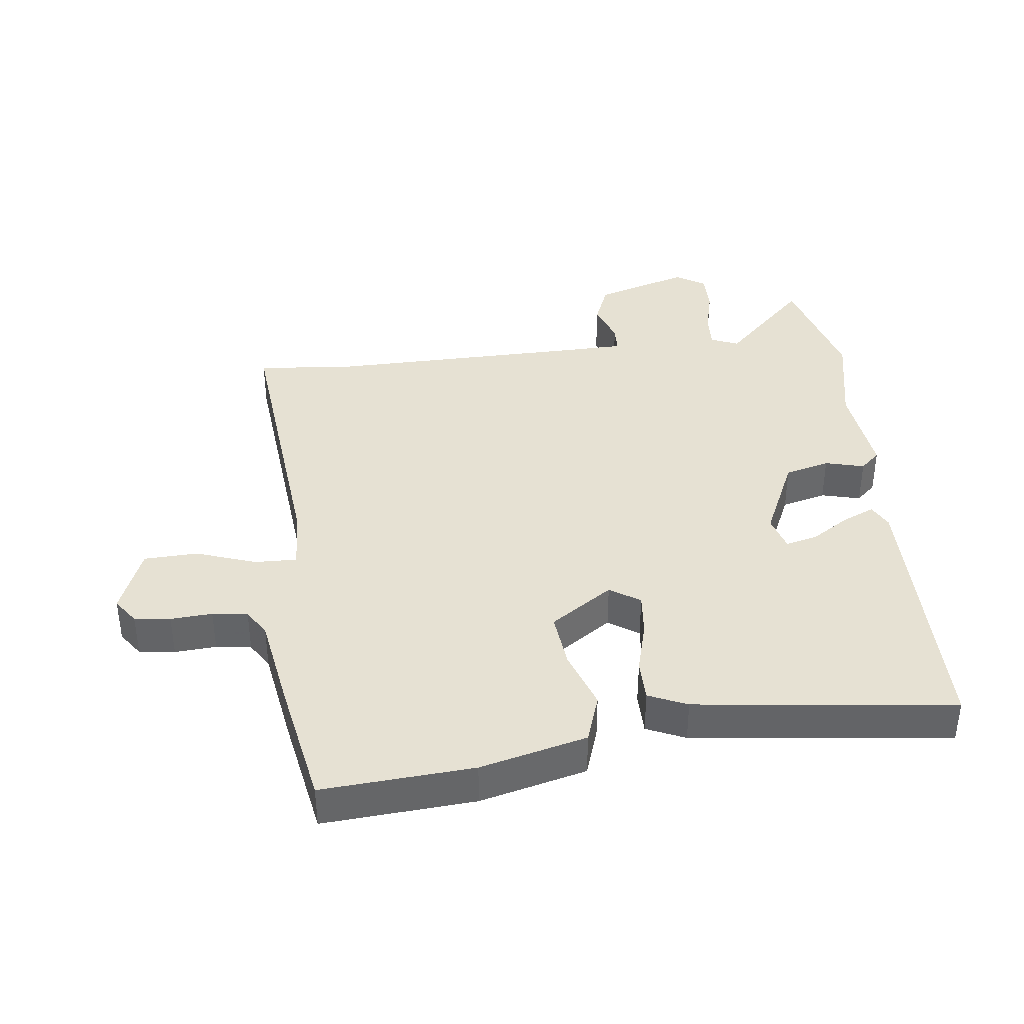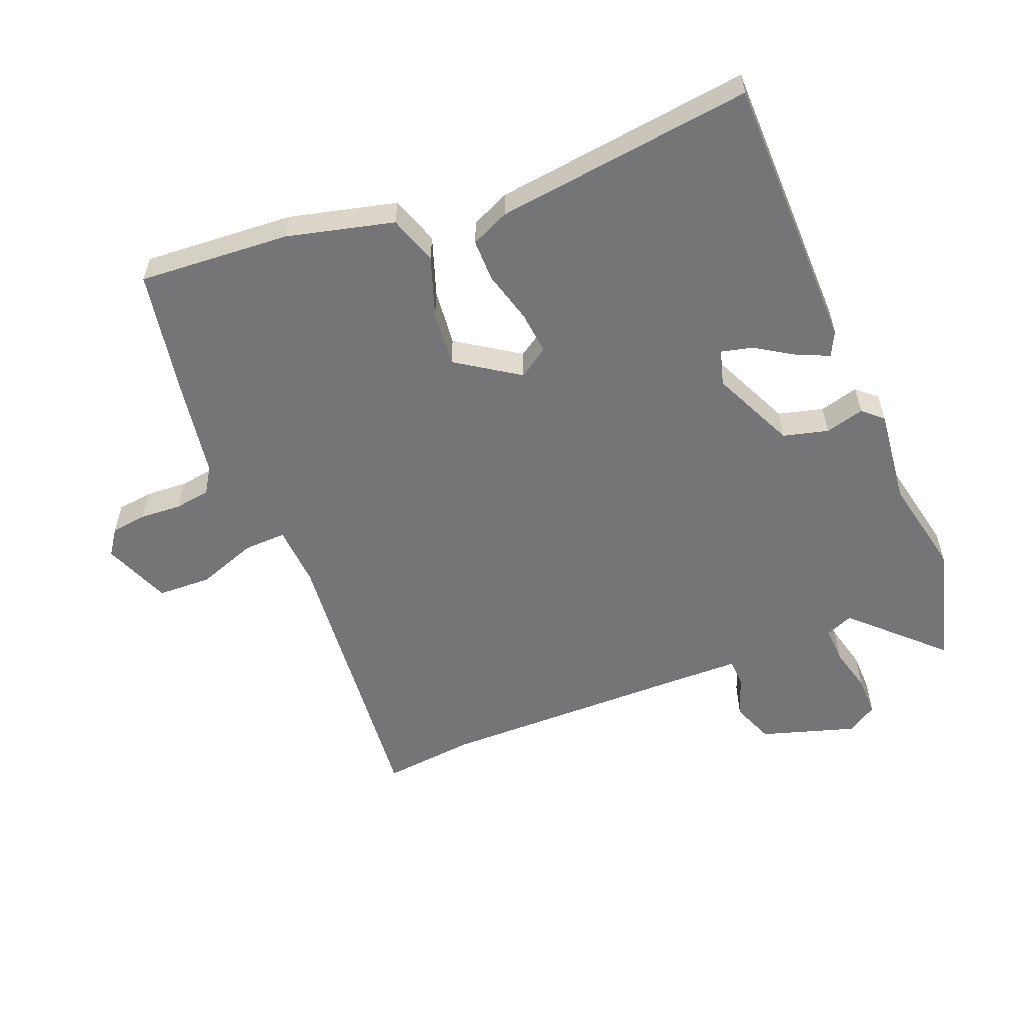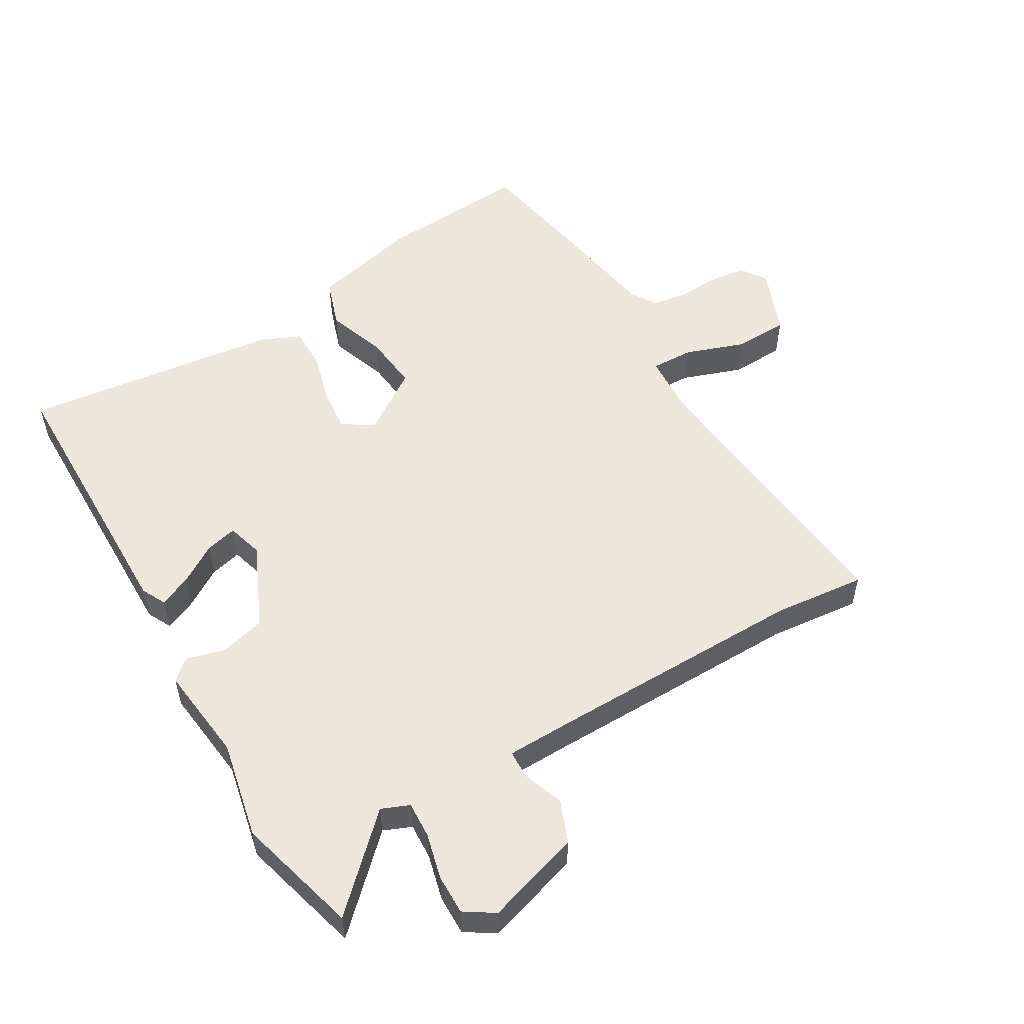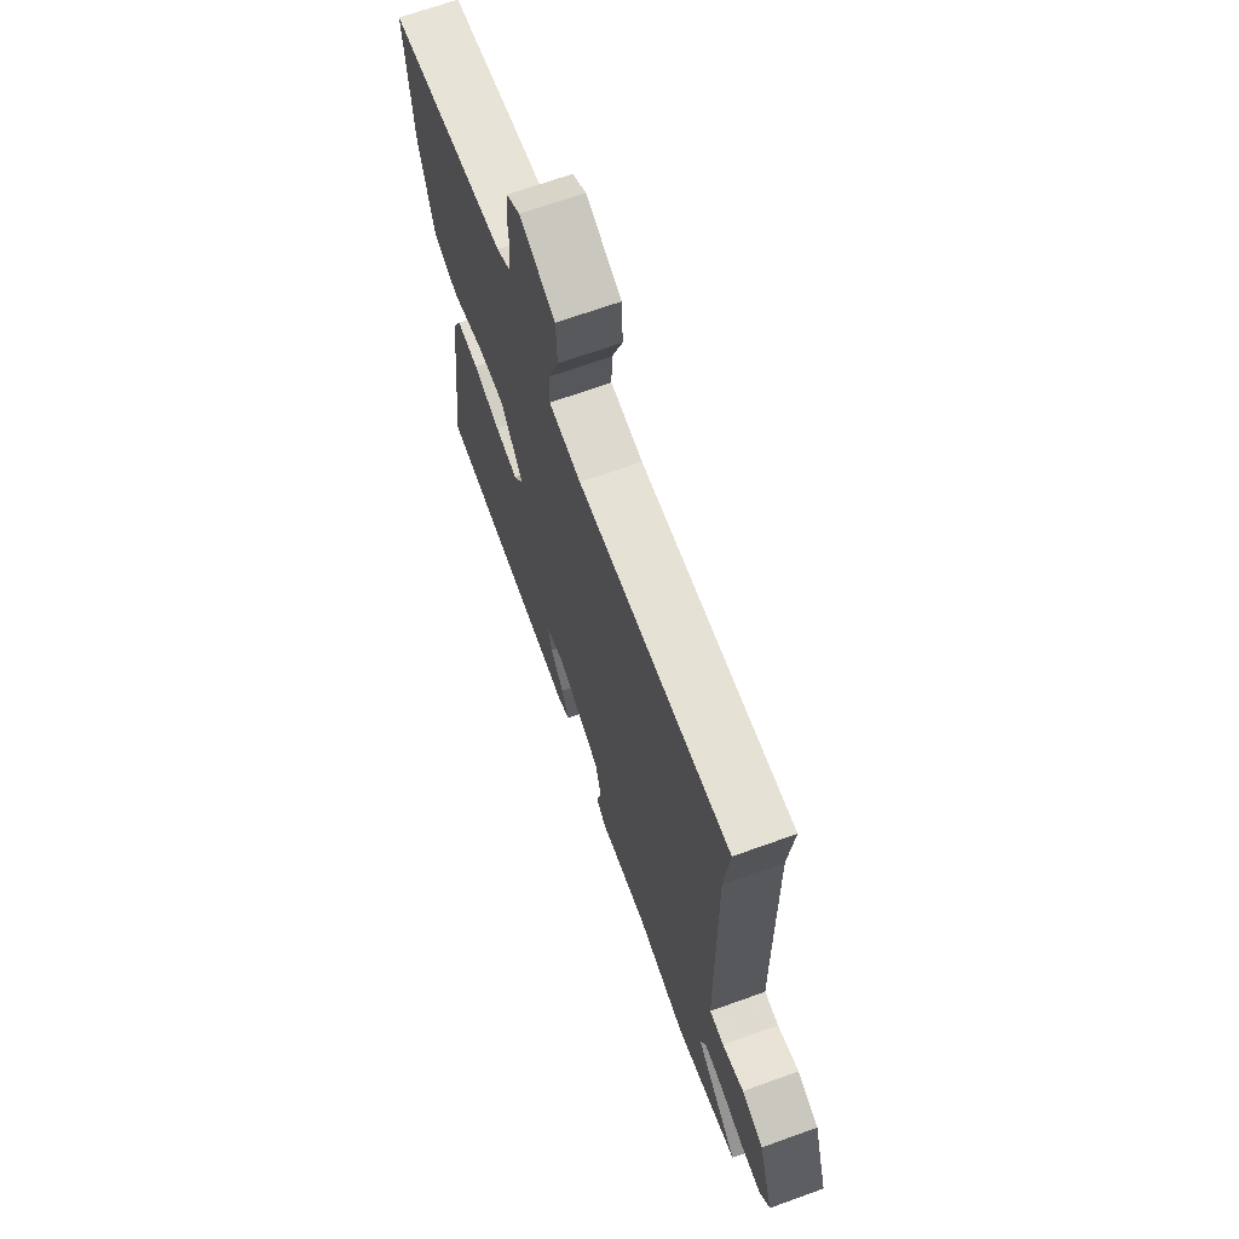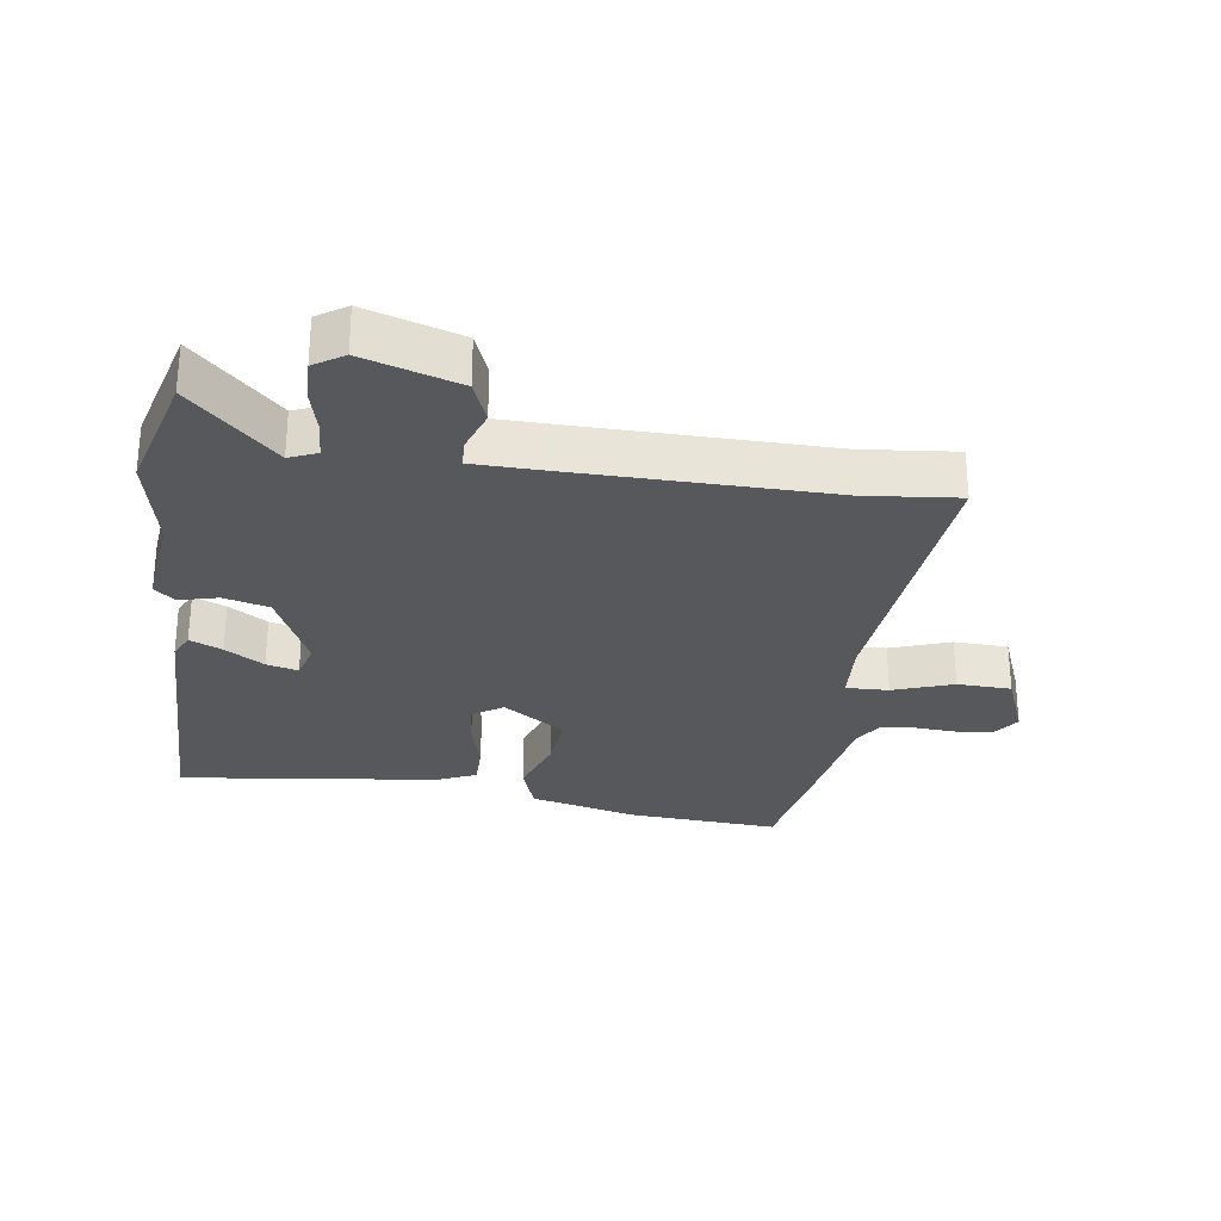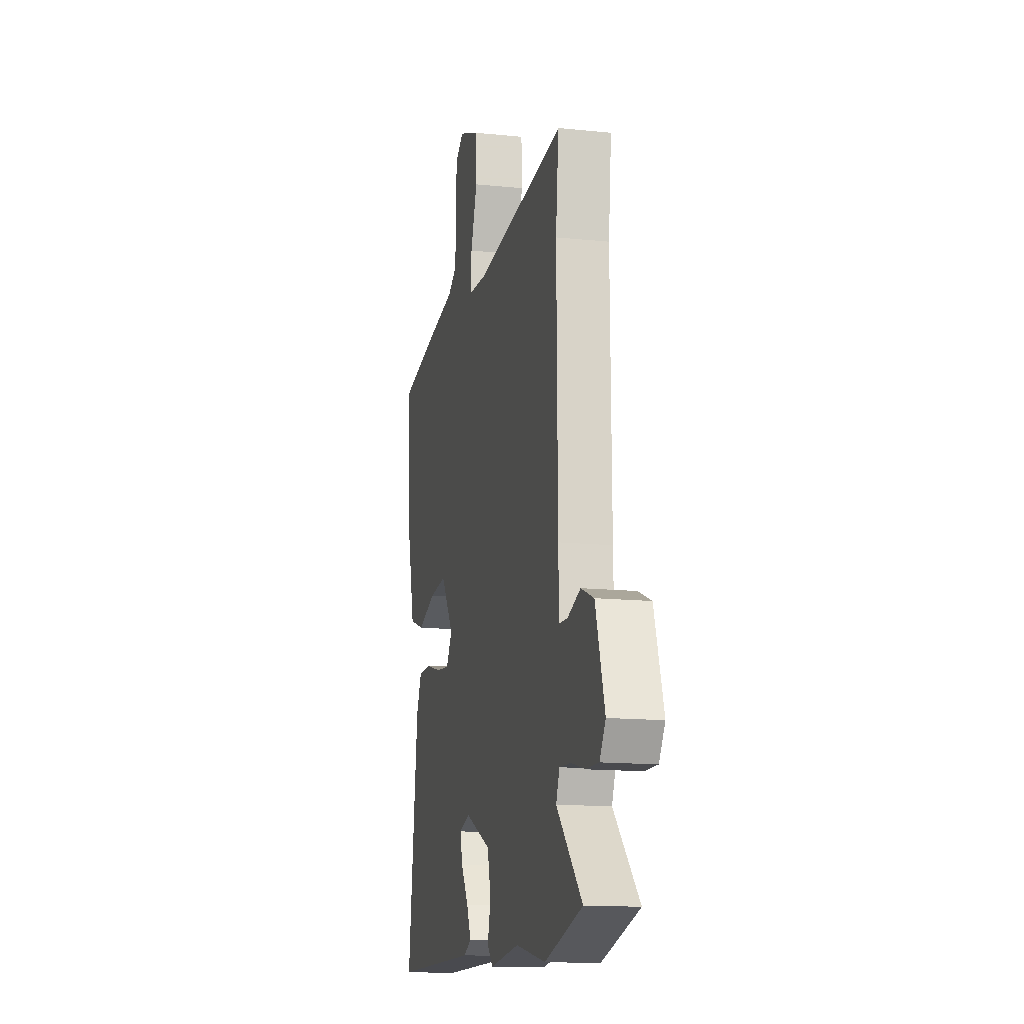
<metadata>
{"format":"obj","ext":"obj","renderer":"f3d","projection":"perspective","resolution":1024,"background":"white","views":[{"elev":38.8,"azim":83.0,"up":"+Y"},{"elev":-56.6,"azim":111.9,"up":"+Y"},{"elev":53.8,"azim":-120.6,"up":"+Y"},{"elev":68.3,"azim":-109.8,"up":"+Z"},{"elev":-28.6,"azim":-98.2,"up":"+Y"},{"elev":-14.3,"azim":-102.7,"up":"+Z"}]}
</metadata>
<code>
v -0.488 0.07 0.386
v -0.503 0.07 0.53
v -0.05 0.07 0.488
v 0.046 0.07 0.494
v 0.044 0.07 0.56
v 0.011 0.07 0.653
v 0.014 0.07 0.737
v 0.119 0.07 0.779
v 0.159 0.07 0.751
v 0.166 0.07 0.695
v 0.162 0.07 0.63
v 0.17 0.07 0.575
v 0.211 0.07 0.549
v 0.36 0.07 0.525
v 0.56 0.07 0.489
v 0.544 0.07 0.253
v 0.503 0.07 0.087
v 0.427 0.07 0.061
v 0.334 0.07 0.093
v 0.246 0.07 0.102
v 0.181 0.07 0.005
v 0.212 0.07 -0.042
v 0.28 0.07 -0.035
v 0.36 0.07 -0.013
v 0.426 0.07 -0.013
v 0.453 0.07 -0.073
v 0.503 0.07 -0.475
v 0.07 0.07 -0.48
v 0.032 0.07 -0.461
v 0.054 0.07 -0.411
v 0.092 0.07 -0.351
v 0.104 0.07 -0.302
v 0.048 0.07 -0.286
v -0.082 0.07 -0.346
v -0.1 0.07 -0.416
v -0.084 0.07 -0.477
v -0.112 0.07 -0.508
v -0.262 0.07 -0.491
v -0.414 0.07 -0.523
v -0.604 0.07 -0.472
v -0.475 0.07 -0.339
v -0.493 0.07 -0.296
v -0.55 0.07 -0.299
v -0.621 0.07 -0.317
v -0.683 0.07 -0.318
v -0.713 0.07 -0.272
v -0.667 0.07 -0.124
v -0.602 0.07 -0.098
v -0.537 0.07 -0.121
v -0.494 0.07 -0.119
v -0.492 0.07 -0.016
v -0.488 0 0.386
v -0.503 0 0.53
v -0.05 0 0.488
v 0.046 0 0.494
v 0.044 0 0.56
v 0.011 0 0.653
v 0.014 0 0.737
v 0.119 0 0.779
v 0.159 0 0.751
v 0.166 0 0.695
v 0.162 0 0.63
v 0.17 0 0.575
v 0.211 0 0.549
v 0.36 0 0.525
v 0.56 0 0.489
v 0.544 0 0.253
v 0.503 0 0.087
v 0.427 0 0.061
v 0.334 0 0.093
v 0.246 0 0.102
v 0.181 0 0.005
v 0.212 0 -0.042
v 0.28 0 -0.035
v 0.36 0 -0.013
v 0.426 0 -0.013
v 0.453 0 -0.073
v 0.503 0 -0.475
v 0.07 0 -0.48
v 0.032 0 -0.461
v 0.054 0 -0.411
v 0.092 0 -0.351
v 0.104 0 -0.302
v 0.048 0 -0.286
v -0.082 0 -0.346
v -0.1 0 -0.416
v -0.084 0 -0.477
v -0.112 0 -0.508
v -0.262 0 -0.491
v -0.414 0 -0.523
v -0.604 0 -0.472
v -0.475 0 -0.339
v -0.493 0 -0.296
v -0.55 0 -0.299
v -0.621 0 -0.317
v -0.683 0 -0.318
v -0.713 0 -0.272
v -0.667 0 -0.124
v -0.602 0 -0.098
v -0.537 0 -0.121
v -0.494 0 -0.119
v -0.492 0 -0.016
f 46 47 48 49
f 46 49 50
f 43 44 45 46
f 42 43 46 50
f 41 42 50 51
f 38 39 40 41
f 35 36 37 38
f 34 35 38 41
f 33 34 41 51
f 28 29 30 31
f 28 31 32
f 27 28 32
f 26 27 32
f 23 24 25 26
f 22 23 26 32
f 21 22 32 33
f 16 17 18 19
f 16 19 20
f 13 14 15 16
f 12 13 16 20
f 8 9 10 11
f 8 11 12
f 5 6 7 8
f 4 5 8 12
f 1 2 3
f 1 3 4
f 21 33 51 1
f 4 12 20 21
f 1 4 21
f 100 99 98 97
f 101 100 97
f 97 96 95 94
f 101 97 94 93
f 102 101 93 92
f 92 91 90 89
f 89 88 87 86
f 92 89 86 85
f 102 92 85 84
f 82 81 80 79
f 83 82 79
f 83 79 78
f 83 78 77
f 77 76 75 74
f 83 77 74 73
f 84 83 73 72
f 70 69 68 67
f 71 70 67
f 67 66 65 64
f 71 67 64 63
f 62 61 60 59
f 63 62 59
f 59 58 57 56
f 63 59 56 55
f 54 53 52
f 55 54 52
f 52 102 84 72
f 72 71 63 55
f 72 55 52
f 1 52 53 2
f 2 53 54 3
f 3 54 55 4
f 4 55 56 5
f 5 56 57 6
f 6 57 58 7
f 7 58 59 8
f 8 59 60 9
f 9 60 61 10
f 10 61 62 11
f 11 62 63 12
f 12 63 64 13
f 13 64 65 14
f 14 65 66 15
f 15 66 67 16
f 16 67 68 17
f 17 68 69 18
f 18 69 70 19
f 19 70 71 20
f 20 71 72 21
f 21 72 73 22
f 22 73 74 23
f 23 74 75 24
f 24 75 76 25
f 25 76 77 26
f 26 77 78 27
f 27 78 79 28
f 28 79 80 29
f 29 80 81 30
f 30 81 82 31
f 31 82 83 32
f 32 83 84 33
f 33 84 85 34
f 34 85 86 35
f 35 86 87 36
f 36 87 88 37
f 37 88 89 38
f 38 89 90 39
f 39 90 91 40
f 40 91 92 41
f 41 92 93 42
f 42 93 94 43
f 43 94 95 44
f 44 95 96 45
f 45 96 97 46
f 46 97 98 47
f 47 98 99 48
f 48 99 100 49
f 49 100 101 50
f 50 101 102 51
f 51 102 52 1

</code>
